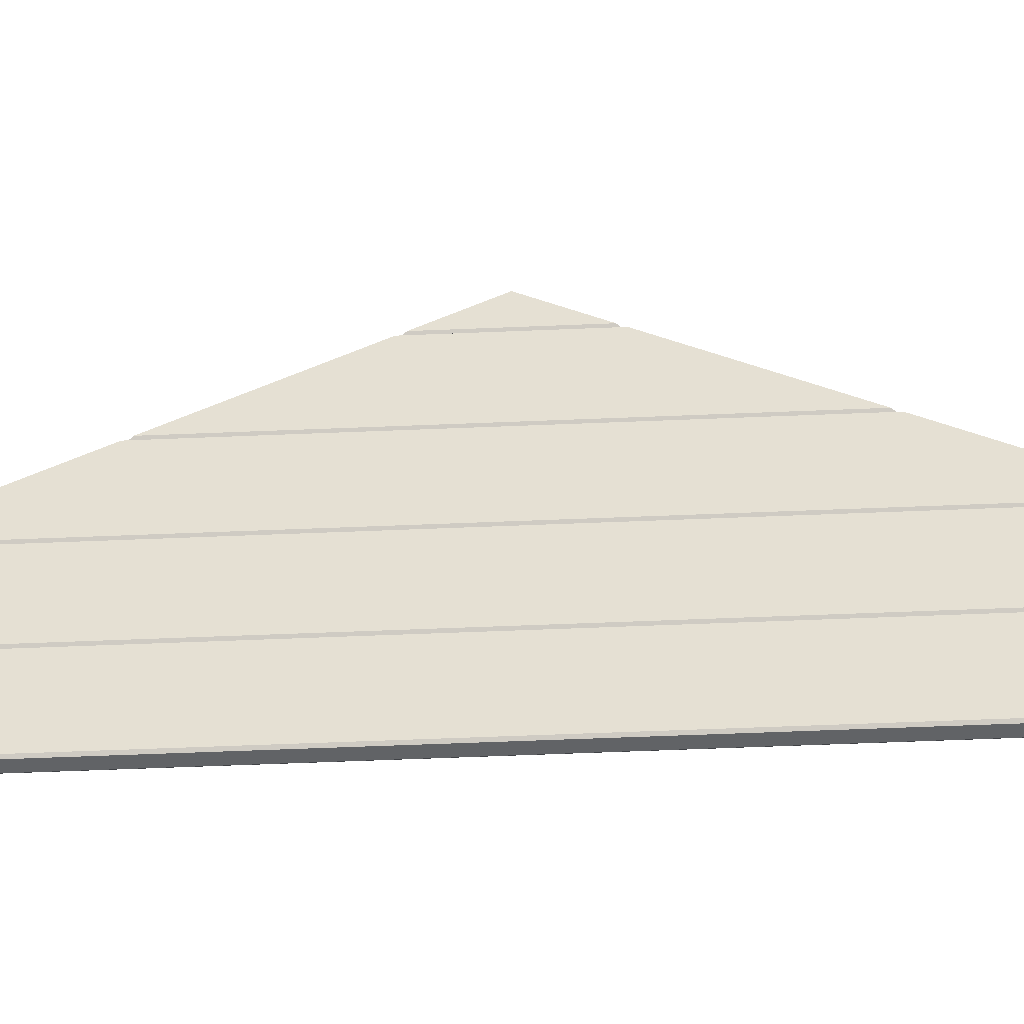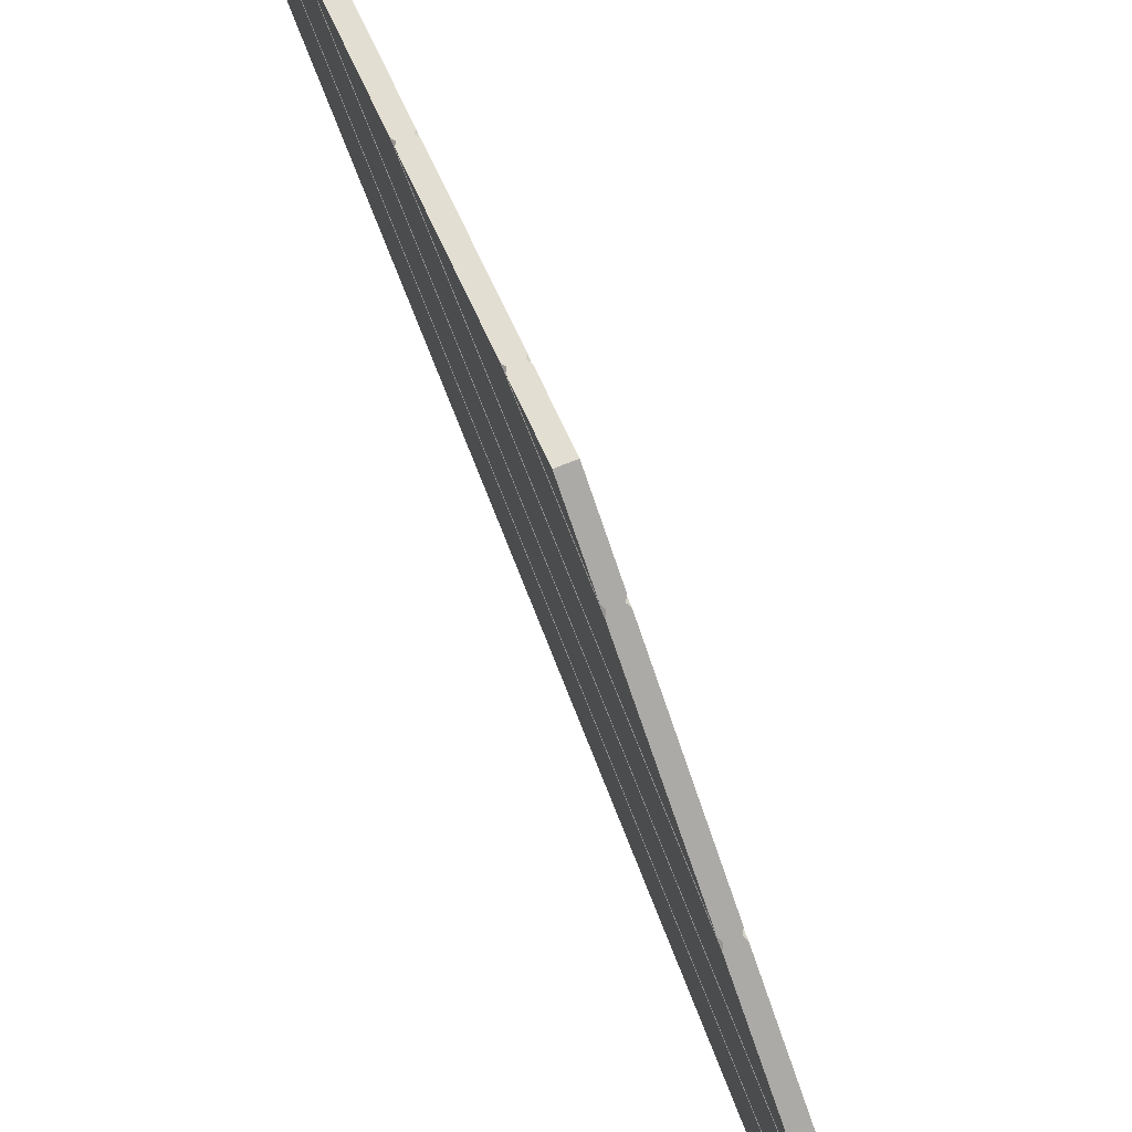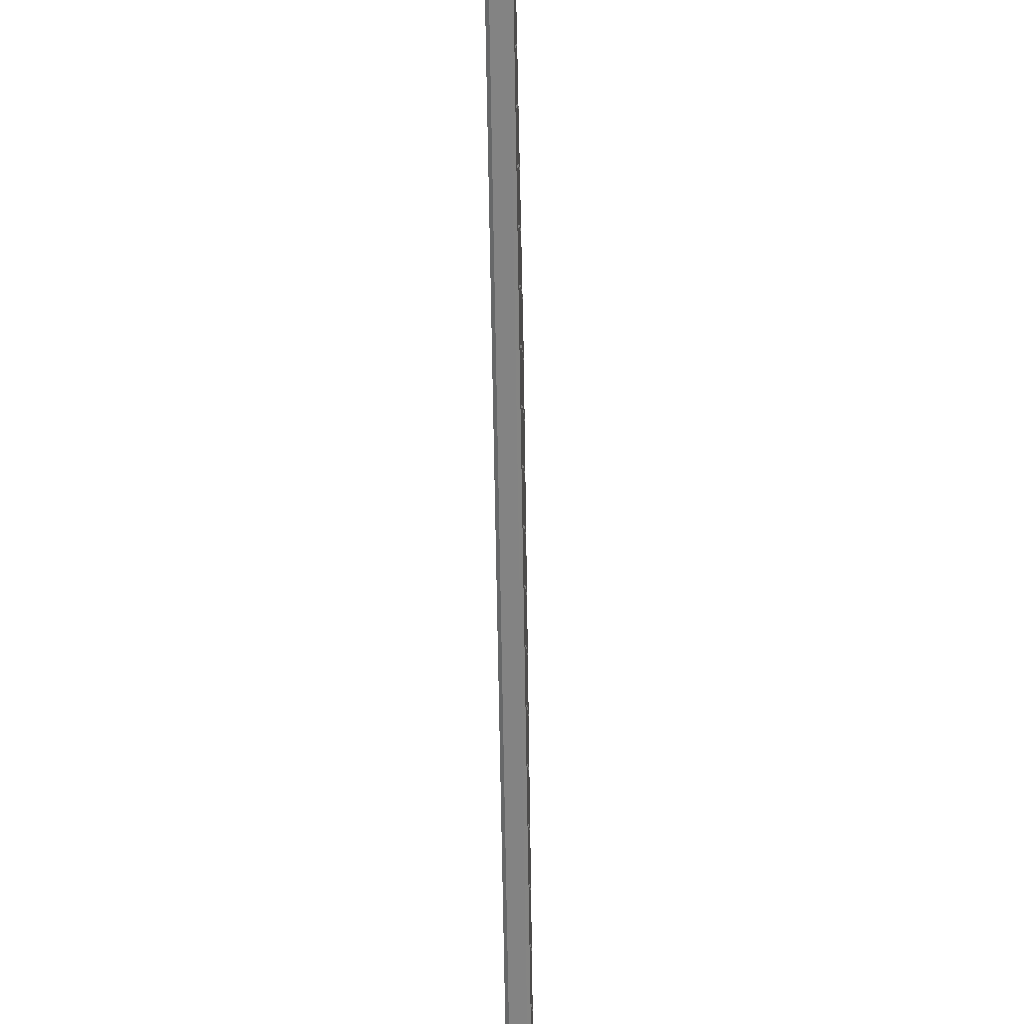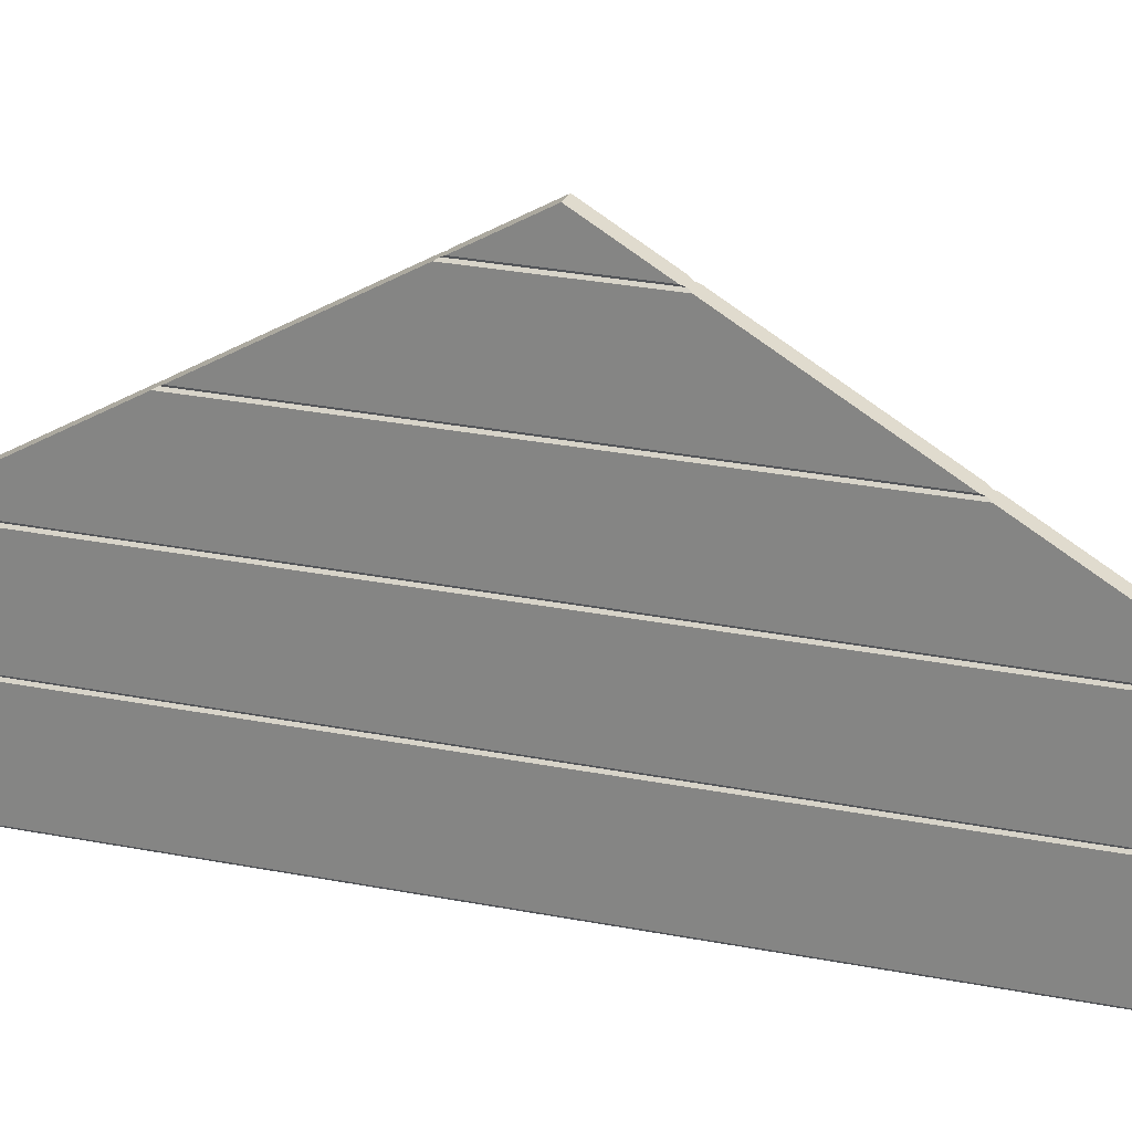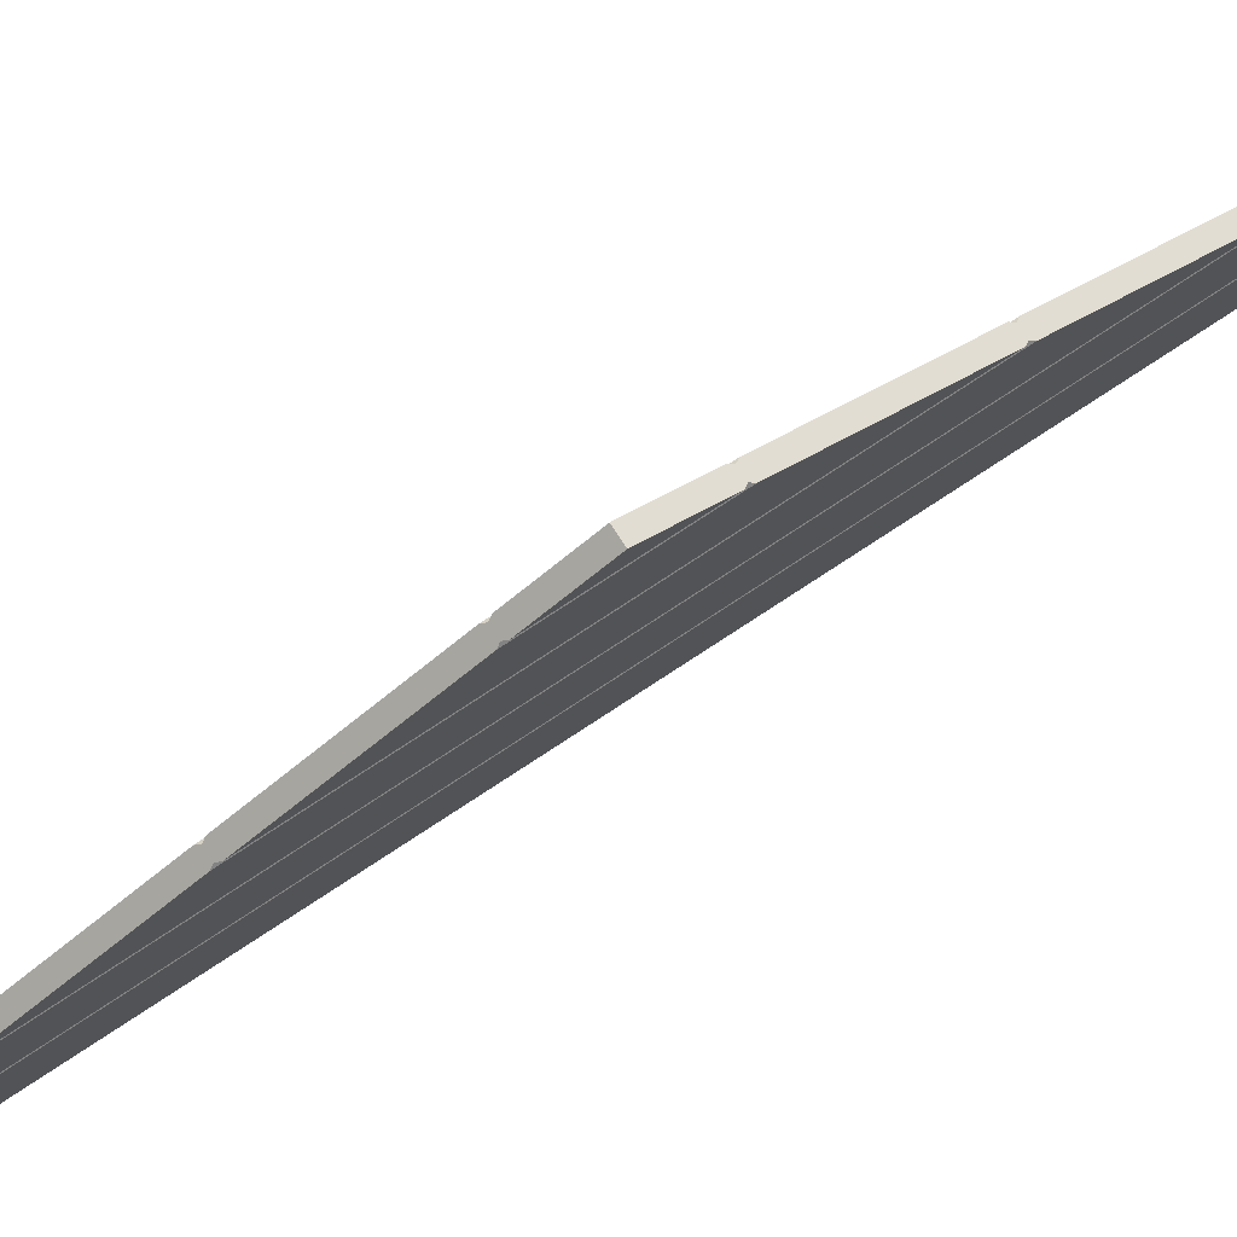
<metadata>
{"format":"obj","ext":"obj","renderer":"f3d","projection":"perspective","resolution":1024,"background":"white","views":[{"elev":-50.8,"azim":-87.3,"up":"+Y"},{"elev":75.9,"azim":158.4,"up":"+Y"},{"elev":-61.0,"azim":0.9,"up":"+Y"},{"elev":23.6,"azim":-70.6,"up":"+Y"},{"elev":79.6,"azim":56.9,"up":"+Y"}]}
</metadata>
<code>
o zadeldak_wall_triangle_blockhut_3000
v -0.0518 0.326 -1.072
v -0.0518 0.326 1.072
v -0.0518 0.154 -1.37
v -0.0518 0.154 1.37
v -0.0478 0.15 -1.377
v -0.0478 0.15 1.377
v -0.0278 0.15 1.377
v -0.0278 0.15 -1.377
v -0.0238 0.154 1.37
v -0.0238 0.154 -1.37
v -0.0238 0.326 1.072
v -0.0238 0.326 -1.072
v -0.0278 0.33 -1.065
v -0.0278 0.33 1.065
v -0.0478 0.33 -1.065
v -0.0478 0.33 1.065
v -0.0518 0.506 -0.7604
v -0.0518 0.506 0.7604
v -0.0518 0.334 -1.058
v -0.0518 0.334 1.058
v -0.0238 0.334 1.058
v -0.0238 0.334 -1.058
v -0.0238 0.506 0.7604
v -0.0238 0.506 -0.7604
v -0.0278 0.51 0.7534
v -0.0278 0.51 -0.7534
v -0.0478 0.51 -0.7534
v -0.0478 0.51 0.7534
v -0.0518 0.686 -0.4486
v -0.0518 0.686 0.4486
v -0.0518 0.514 -0.7465
v -0.0518 0.514 0.7465
v -0.0238 0.514 0.7465
v -0.0238 0.514 -0.7465
v -0.0238 0.686 -0.4486
v -0.0238 0.686 0.4486
v -0.0278 0.69 0.4417
v -0.0278 0.69 -0.4417
v -0.0478 0.69 -0.4417
v -0.0478 0.69 0.4417
v -0.0518 0.866 -0.1368
v -0.0518 0.866 0.1368
v -0.0518 0.694 -0.4347
v -0.0518 0.694 0.4347
v -0.0238 0.694 0.4347
v -0.0238 0.694 -0.4347
v -0.0238 0.866 0.1368
v -0.0238 0.866 -0.1368
v -0.0278 0.87 -0.1299
v -0.0278 0.87 0.1299
v -0.0478 0.87 -0.1299
v -0.0478 0.87 0.1299
v -0.0518 0.874 -0.123
v -0.0518 0.874 0.123
v -0.0518 0.945 -0
v -0.0238 0.874 0.123
v -0.0238 0.874 -0.123
v -0.0238 0.945 -0
f 1 3 4 2
f 4 3 5 6
f 6 5 8 7
f 9 7 8 10
f 9 10 12 11
f 13 14 11 12
f 14 13 15 16
f 16 15 1 2
f 17 19 20 18
f 20 19 15 16
f 21 14 13 22
f 23 21 22 24
f 25 23 24 26
f 25 26 27 28
f 28 27 17 18
f 29 31 32 30
f 32 31 27 28
f 33 25 26 34
f 33 34 35 36
f 37 36 35 38
f 37 38 39 40
f 40 39 29 30
f 41 43 44 42
f 44 43 39 40
f 45 37 38 46
f 47 45 46 48
f 49 50 47 48
f 50 49 51 52
f 52 51 41 42
f 54 55 53
f 54 53 51 52
f 56 50 49 57
f 58 56 57
f 5 3 1 15 13 12 10 8
f 13 15 19 17 27 26 24 22
f 26 27 31 29 39 38 35 34
f 38 39 43 41 51 49 48 46
f 49 51 53 55 58 57
f 52 50 56 58 55 54
f 28 25 33 36 37 40 30 32
f 16 14 21 23 25 28 18 20
f 2 4 6 7 9 11 14 16
f 40 37 45 47 50 52 42 44

</code>
